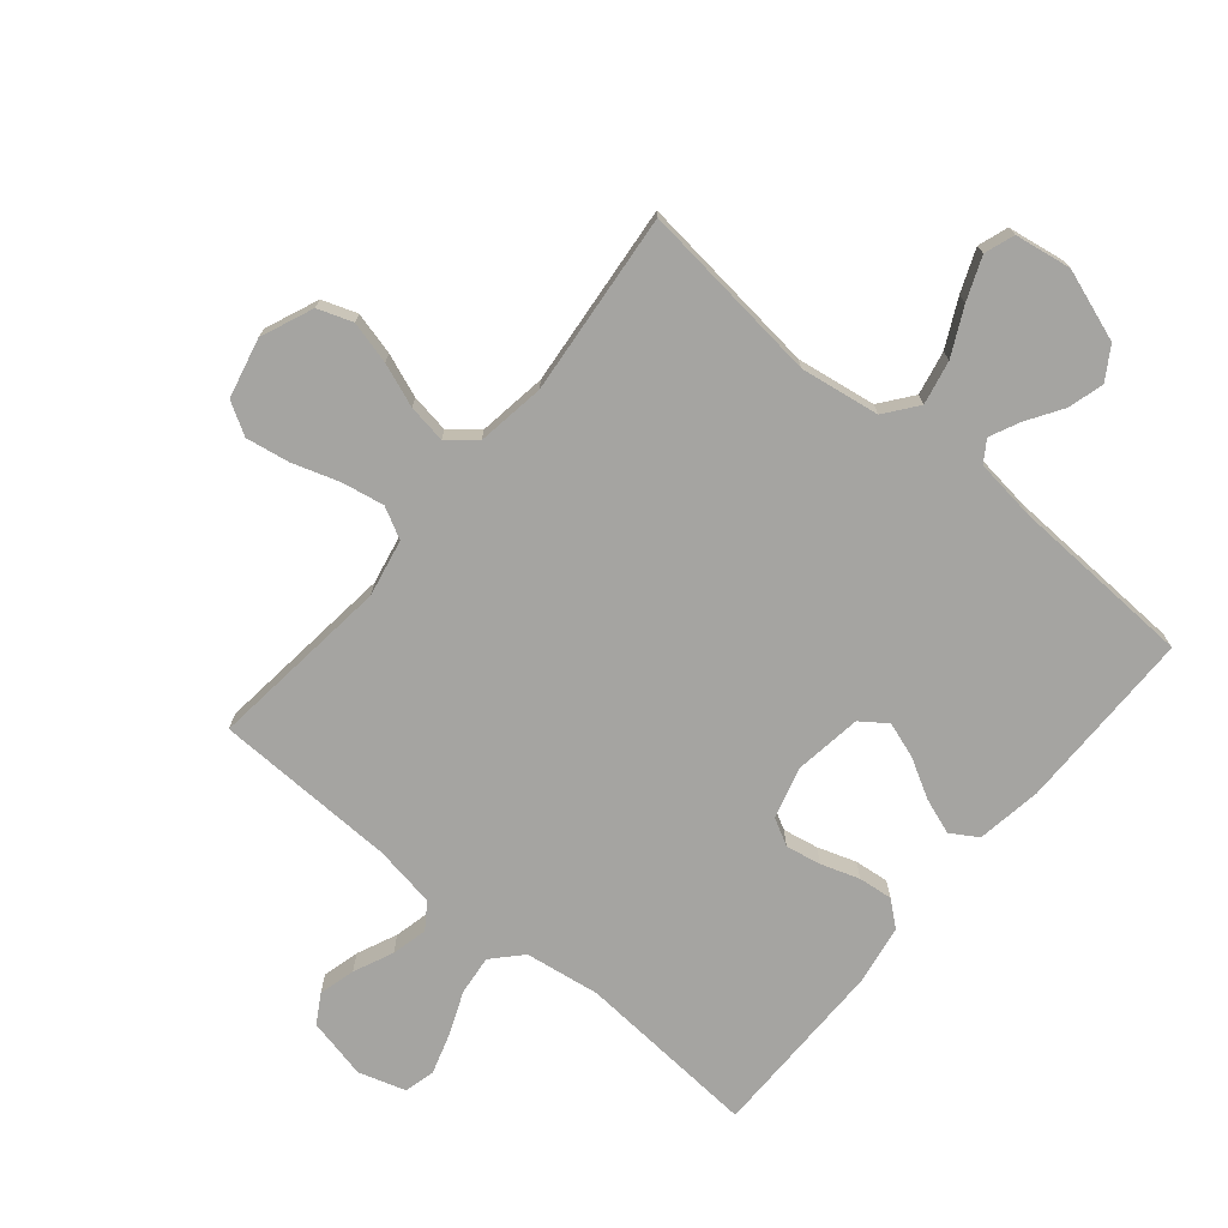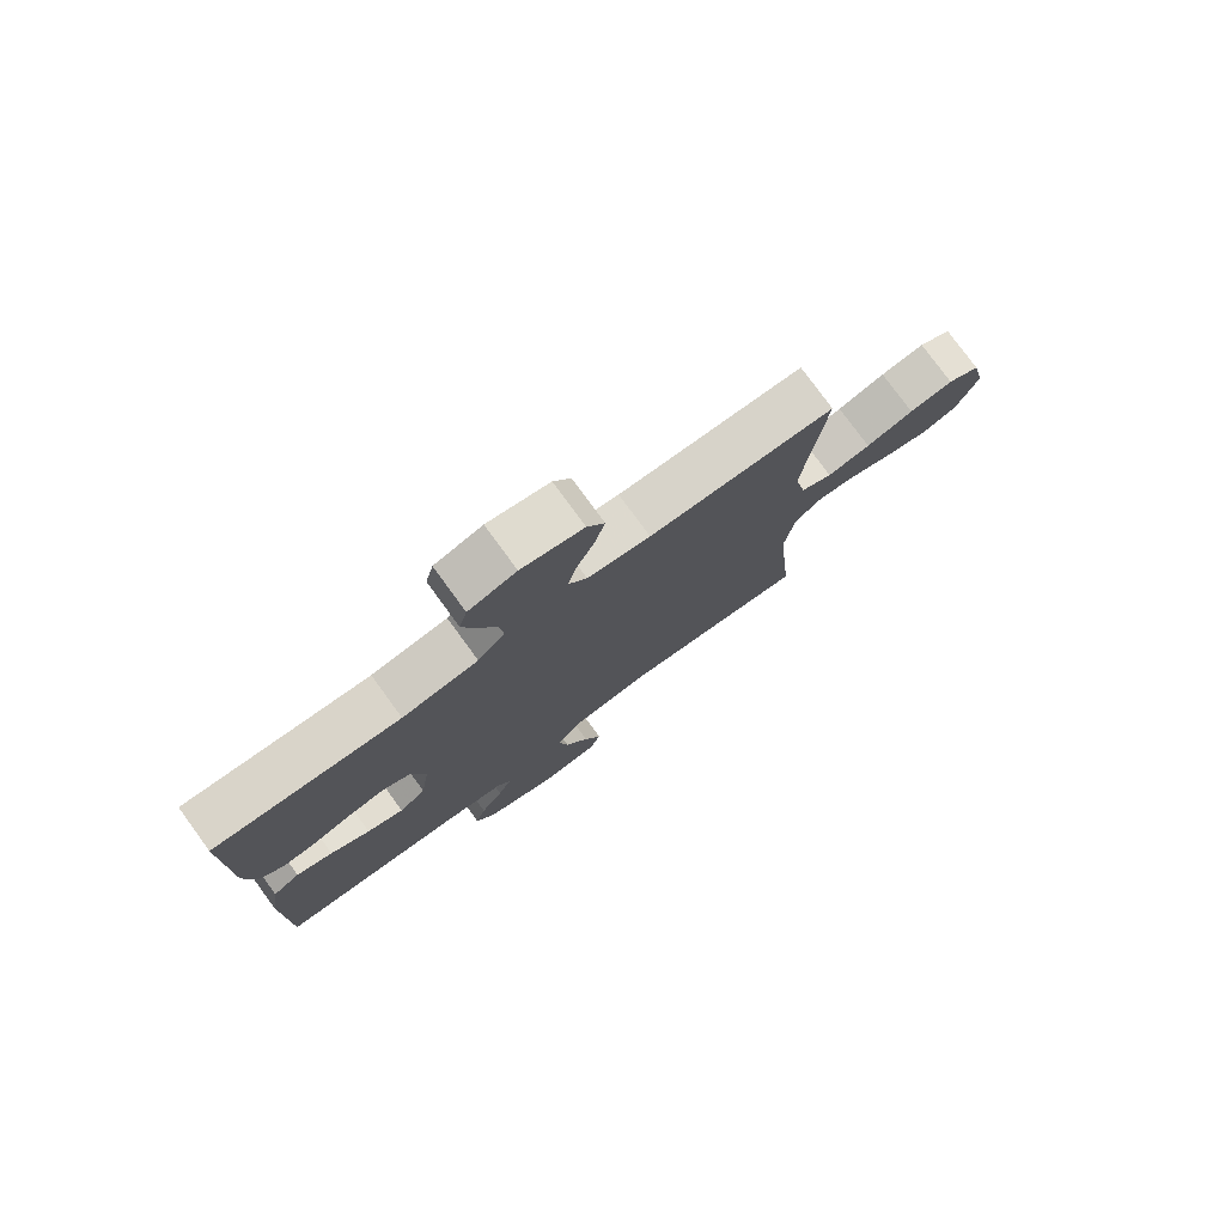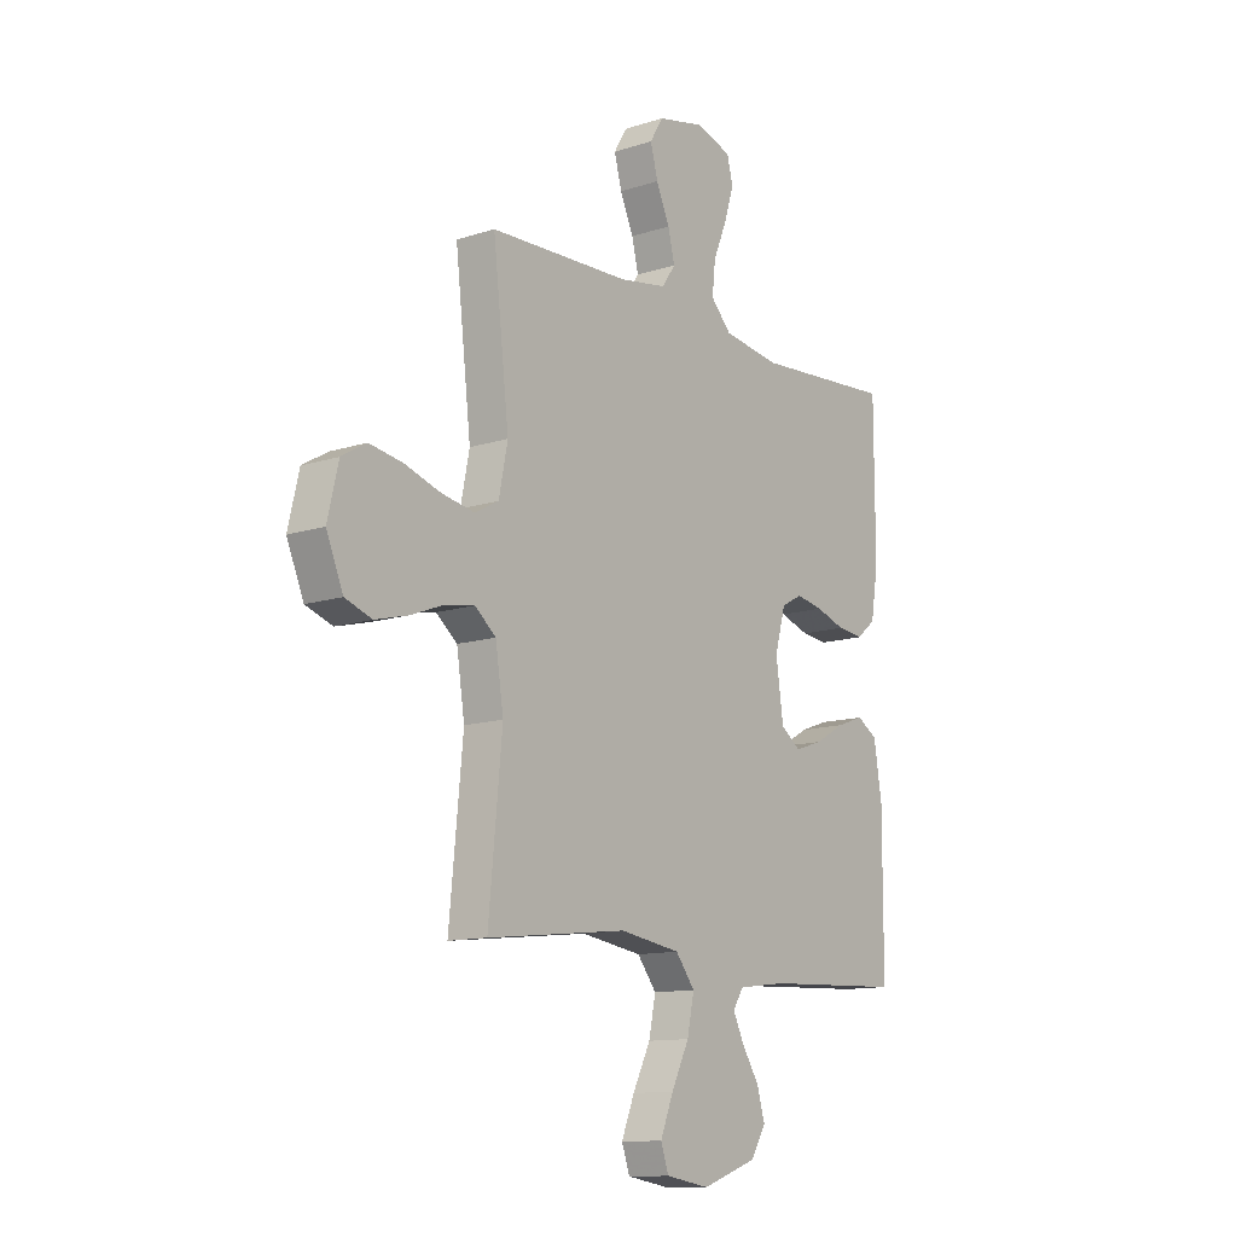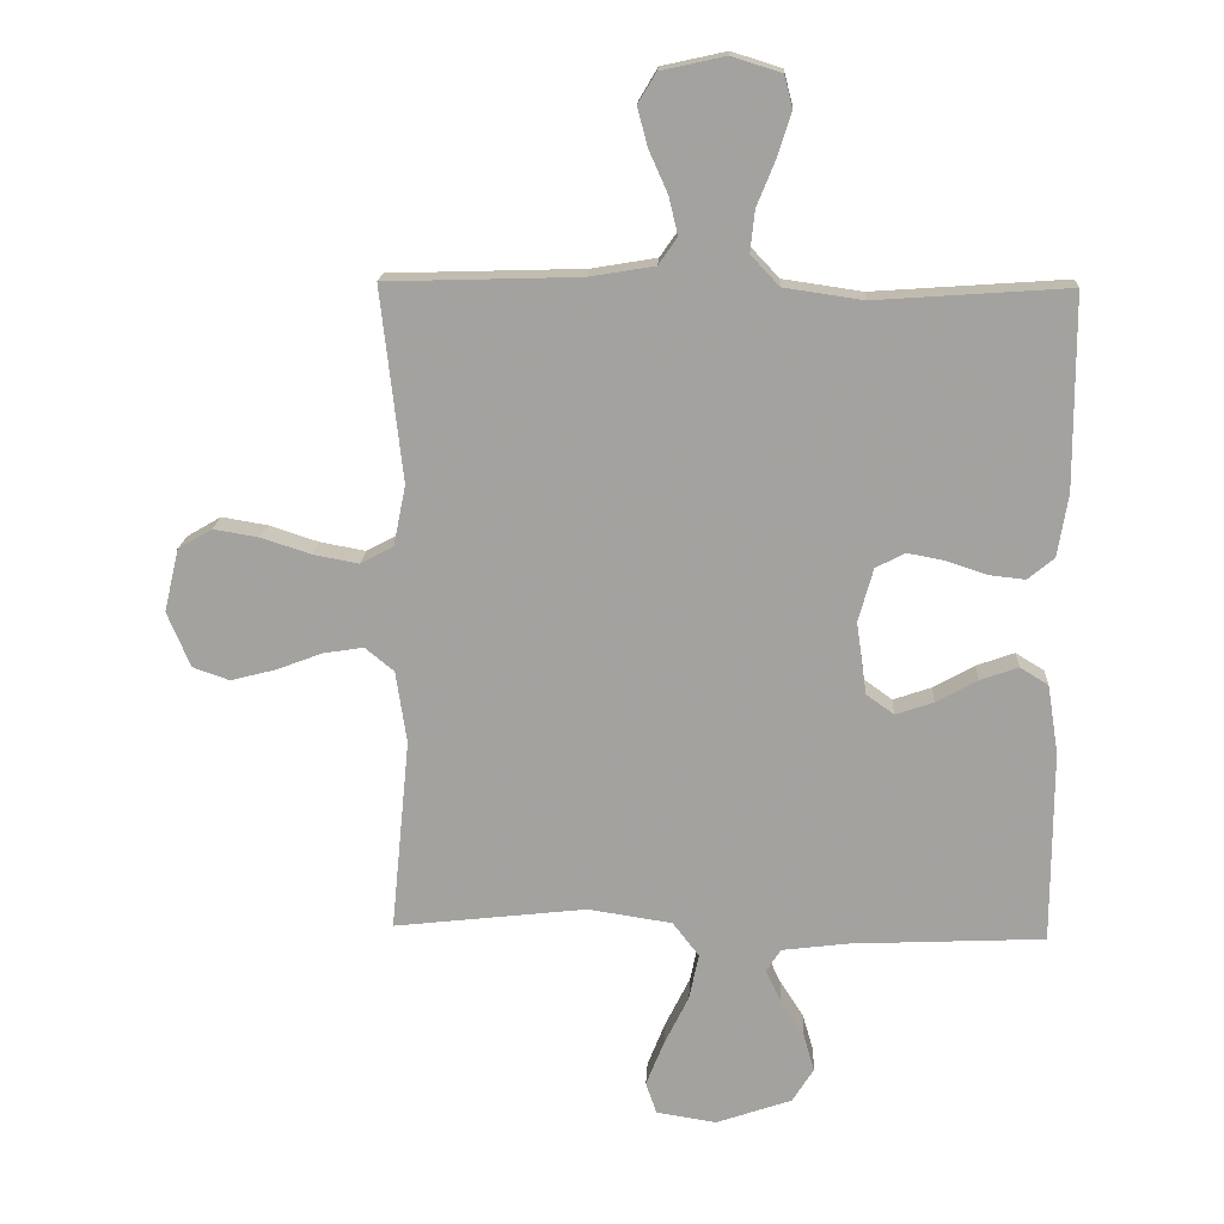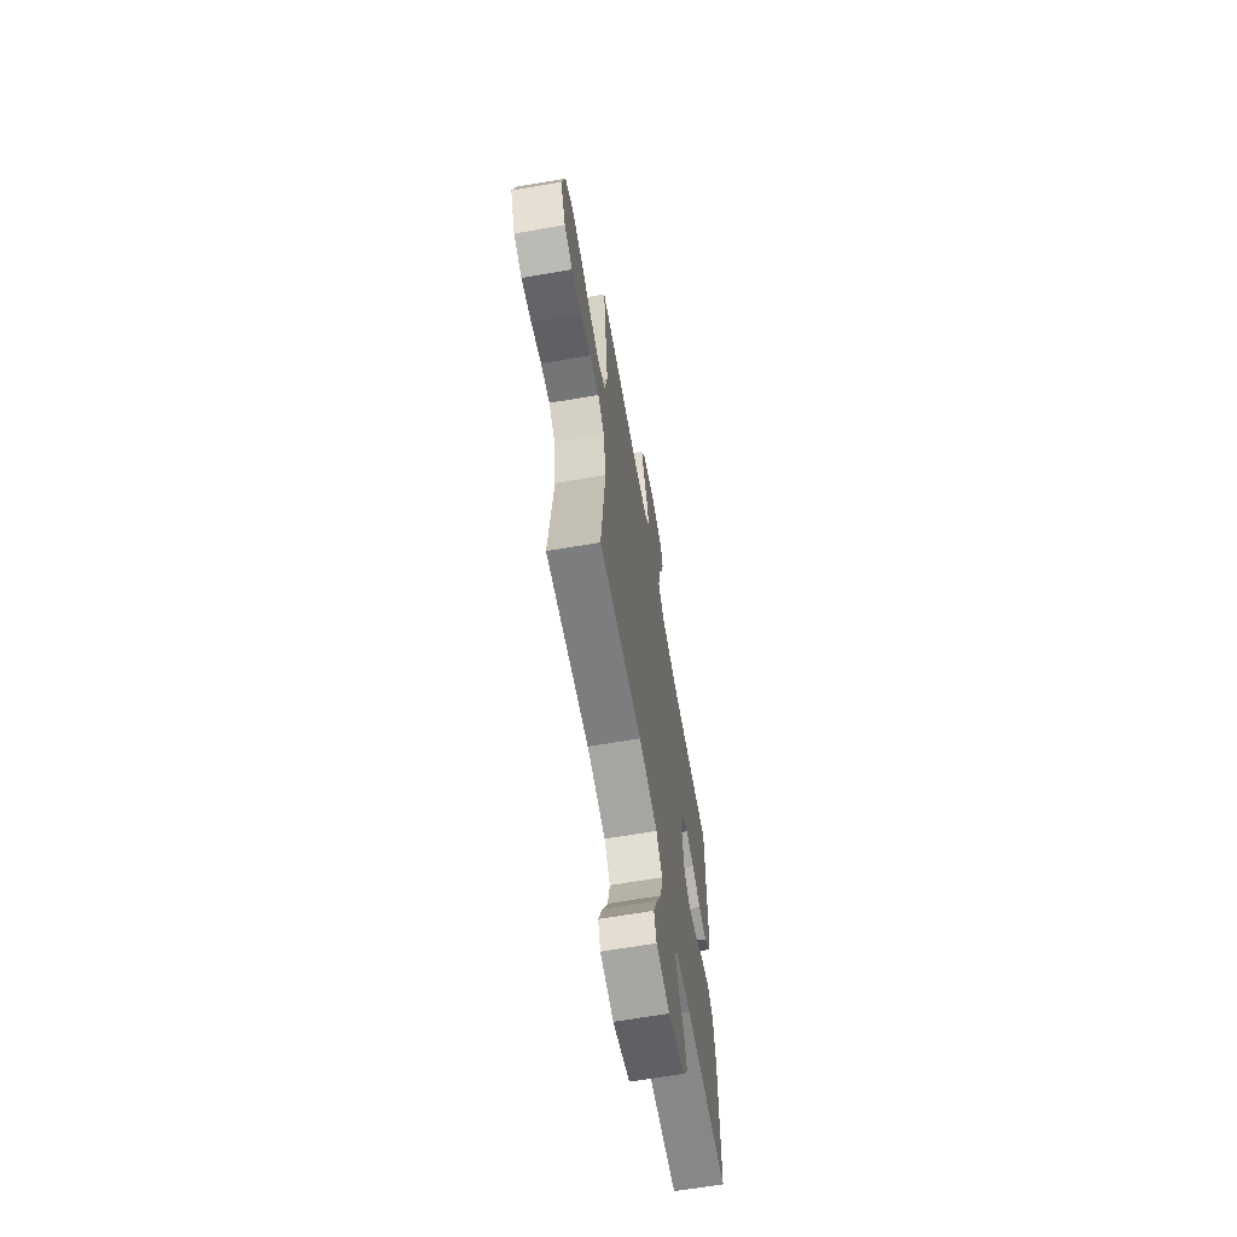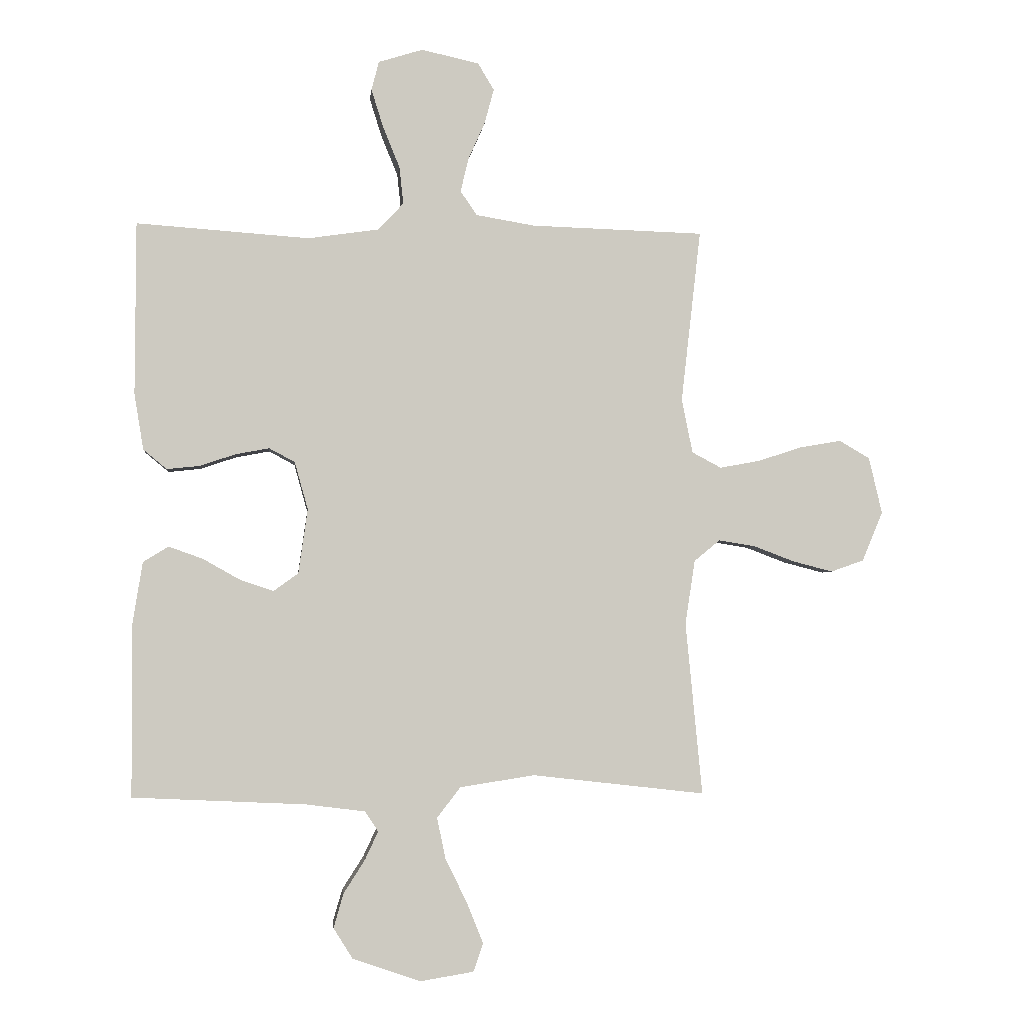
<metadata>
{"format":"obj","ext":"obj","renderer":"f3d","projection":"perspective","resolution":1024,"background":"white","views":[{"elev":-73.3,"azim":140.2,"up":"+Y"},{"elev":77.9,"azim":-36.1,"up":"+Z"},{"elev":-12.3,"azim":127.3,"up":"+Z"},{"elev":16.9,"azim":-177.1,"up":"+Z"},{"elev":-65.2,"azim":99.8,"up":"+Z"},{"elev":-3.1,"azim":-6.0,"up":"+Z"}]}
</metadata>
<code>
v -0.5 0.07 0.5
v -0.2 0.07 0.479
v -0.077 0.07 0.497
v -0.033 0.07 0.544
v -0.04 0.07 0.609
v -0.069 0.07 0.68
v -0.09 0.07 0.747
v -0.077 0.07 0.797
v 0 0.07 0.821
v 0.1 0.07 0.799
v 0.128 0.07 0.752
v 0.112 0.07 0.692
v 0.083 0.07 0.627
v 0.069 0.07 0.568
v 0.098 0.07 0.526
v 0.2 0.07 0.509
v 0.5 0.07 0.5
v 0.466 0.07 0.2
v 0.485 0.07 0.106
v 0.536 0.07 0.079
v 0.606 0.07 0.092
v 0.683 0.07 0.117
v 0.754 0.07 0.129
v 0.807 0.07 0.098
v 0.83 0.07 0
v 0.794 0.07 -0.086
v 0.737 0.07 -0.106
v 0.667 0.07 -0.088
v 0.596 0.07 -0.061
v 0.533 0.07 -0.051
v 0.488 0.07 -0.088
v 0.471 0.07 -0.2
v 0.5 0.07 -0.5
v 0.2 0.07 -0.466
v 0.07 0.07 -0.486
v 0.029 0.07 -0.539
v 0.044 0.07 -0.611
v 0.082 0.07 -0.688
v 0.11 0.07 -0.758
v 0.093 0.07 -0.807
v 0 0.07 -0.822
v -0.118 0.07 -0.781
v -0.151 0.07 -0.728
v -0.134 0.07 -0.669
v -0.097 0.07 -0.611
v -0.074 0.07 -0.562
v -0.097 0.07 -0.527
v -0.2 0.07 -0.514
v -0.5 0.07 -0.5
v -0.501 0.07 -0.2
v -0.484 0.07 -0.093
v -0.44 0.07 -0.066
v -0.381 0.07 -0.087
v -0.317 0.07 -0.123
v -0.258 0.07 -0.143
v -0.215 0.07 -0.112
v -0.199 0.07 0
v -0.222 0.07 0.083
v -0.267 0.07 0.107
v -0.325 0.07 0.096
v -0.388 0.07 0.075
v -0.444 0.07 0.069
v -0.485 0.07 0.103
v -0.501 0.07 0.2
v -0.5 0 0.5
v -0.2 0 0.479
v -0.077 0 0.497
v -0.033 0 0.544
v -0.04 0 0.609
v -0.069 0 0.68
v -0.09 0 0.747
v -0.077 0 0.797
v 0 0 0.821
v 0.1 0 0.799
v 0.128 0 0.752
v 0.112 0 0.692
v 0.083 0 0.627
v 0.069 0 0.568
v 0.098 0 0.526
v 0.2 0 0.509
v 0.5 0 0.5
v 0.466 0 0.2
v 0.485 0 0.106
v 0.536 0 0.079
v 0.606 0 0.092
v 0.683 0 0.117
v 0.754 0 0.129
v 0.807 0 0.098
v 0.83 0 0
v 0.794 0 -0.086
v 0.737 0 -0.106
v 0.667 0 -0.088
v 0.596 0 -0.061
v 0.533 0 -0.051
v 0.488 0 -0.088
v 0.471 0 -0.2
v 0.5 0 -0.5
v 0.2 0 -0.466
v 0.07 0 -0.486
v 0.029 0 -0.539
v 0.044 0 -0.611
v 0.082 0 -0.688
v 0.11 0 -0.758
v 0.093 0 -0.807
v 0 0 -0.822
v -0.118 0 -0.781
v -0.151 0 -0.728
v -0.134 0 -0.669
v -0.097 0 -0.611
v -0.074 0 -0.562
v -0.097 0 -0.527
v -0.2 0 -0.514
v -0.5 0 -0.5
v -0.501 0 -0.2
v -0.484 0 -0.093
v -0.44 0 -0.066
v -0.381 0 -0.087
v -0.317 0 -0.123
v -0.258 0 -0.143
v -0.215 0 -0.112
v -0.199 0 0
v -0.222 0 0.083
v -0.267 0 0.107
v -0.325 0 0.096
v -0.388 0 0.075
v -0.444 0 0.069
v -0.485 0 0.103
v -0.501 0 0.2
f 63 64 1 2
f 60 61 62 63
f 59 60 63 2
f 58 59 2 3
f 57 58 3 4
f 56 57 4
f 51 52 53 54
f 51 54 55
f 48 49 50 51
f 47 48 51 55
f 46 47 55 56
f 42 43 44 45
f 42 45 46
f 41 42 46
f 40 41 46
f 37 38 39 40
f 37 40 46 56
f 32 33 34
f 31 32 34 35
f 26 27 28 29
f 26 29 30
f 25 26 30
f 24 25 30
f 21 22 23 24
f 20 21 24 30
f 19 20 30 31
f 16 17 18
f 15 16 18 19
f 10 11 12 13
f 10 13 14
f 9 10 14
f 8 9 14
f 5 6 7 8
f 5 8 14
f 4 5 14 15
f 36 37 56
f 35 36 56 4
f 19 31 35
f 4 15 19 35
f 66 65 128 127
f 127 126 125 124
f 66 127 124 123
f 67 66 123 122
f 68 67 122 121
f 68 121 120
f 118 117 116 115
f 119 118 115
f 115 114 113 112
f 119 115 112 111
f 120 119 111 110
f 109 108 107 106
f 110 109 106
f 110 106 105
f 110 105 104
f 104 103 102 101
f 120 110 104 101
f 98 97 96
f 99 98 96 95
f 93 92 91 90
f 94 93 90
f 94 90 89
f 94 89 88
f 88 87 86 85
f 94 88 85 84
f 95 94 84 83
f 82 81 80
f 83 82 80 79
f 77 76 75 74
f 78 77 74
f 78 74 73
f 78 73 72
f 72 71 70 69
f 78 72 69
f 79 78 69 68
f 120 101 100
f 68 120 100 99
f 99 95 83
f 99 83 79 68
f 1 65 66 2
f 2 66 67 3
f 3 67 68 4
f 4 68 69 5
f 5 69 70 6
f 6 70 71 7
f 7 71 72 8
f 8 72 73 9
f 9 73 74 10
f 10 74 75 11
f 11 75 76 12
f 12 76 77 13
f 13 77 78 14
f 14 78 79 15
f 15 79 80 16
f 16 80 81 17
f 17 81 82 18
f 18 82 83 19
f 19 83 84 20
f 20 84 85 21
f 21 85 86 22
f 22 86 87 23
f 23 87 88 24
f 24 88 89 25
f 25 89 90 26
f 26 90 91 27
f 27 91 92 28
f 28 92 93 29
f 29 93 94 30
f 30 94 95 31
f 31 95 96 32
f 32 96 97 33
f 33 97 98 34
f 34 98 99 35
f 35 99 100 36
f 36 100 101 37
f 37 101 102 38
f 38 102 103 39
f 39 103 104 40
f 40 104 105 41
f 41 105 106 42
f 42 106 107 43
f 43 107 108 44
f 44 108 109 45
f 45 109 110 46
f 46 110 111 47
f 47 111 112 48
f 48 112 113 49
f 49 113 114 50
f 50 114 115 51
f 51 115 116 52
f 52 116 117 53
f 53 117 118 54
f 54 118 119 55
f 55 119 120 56
f 56 120 121 57
f 57 121 122 58
f 58 122 123 59
f 59 123 124 60
f 60 124 125 61
f 61 125 126 62
f 62 126 127 63
f 63 127 128 64
f 64 128 65 1

</code>
